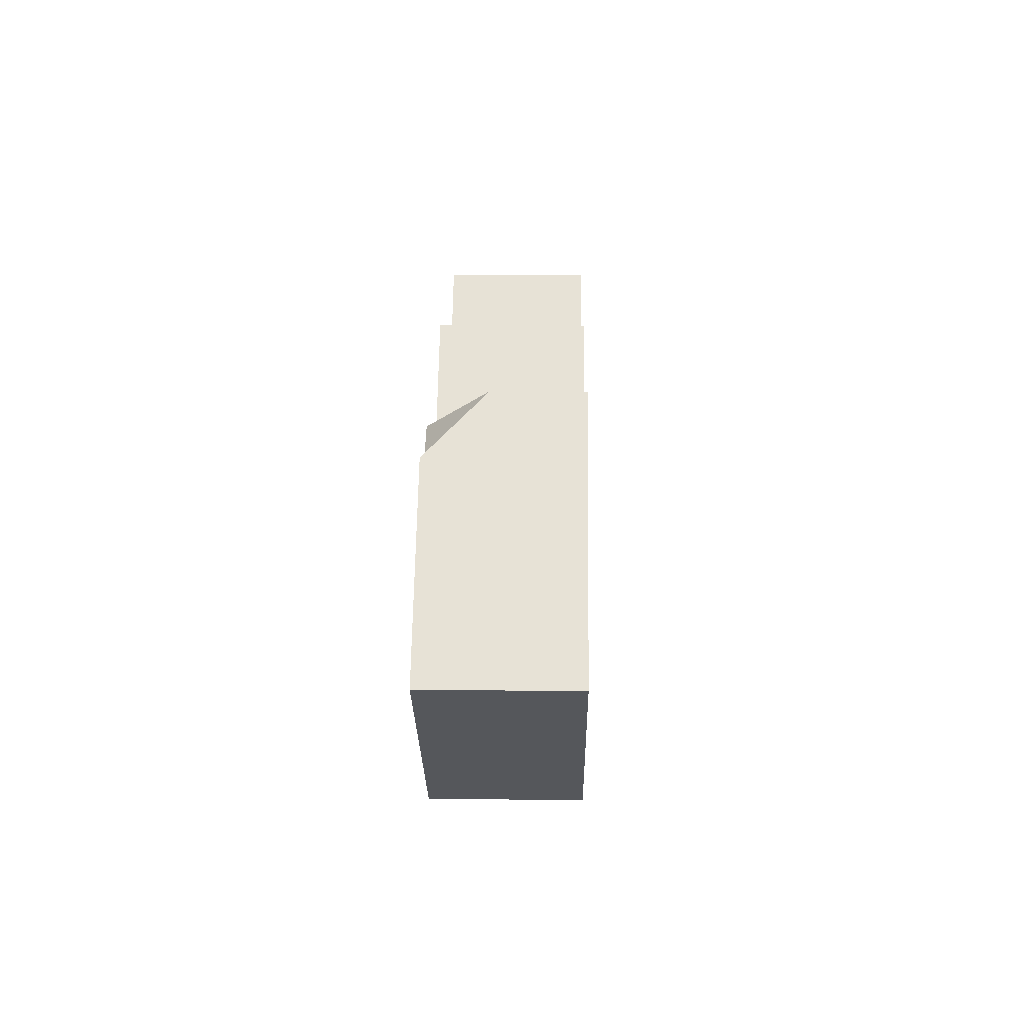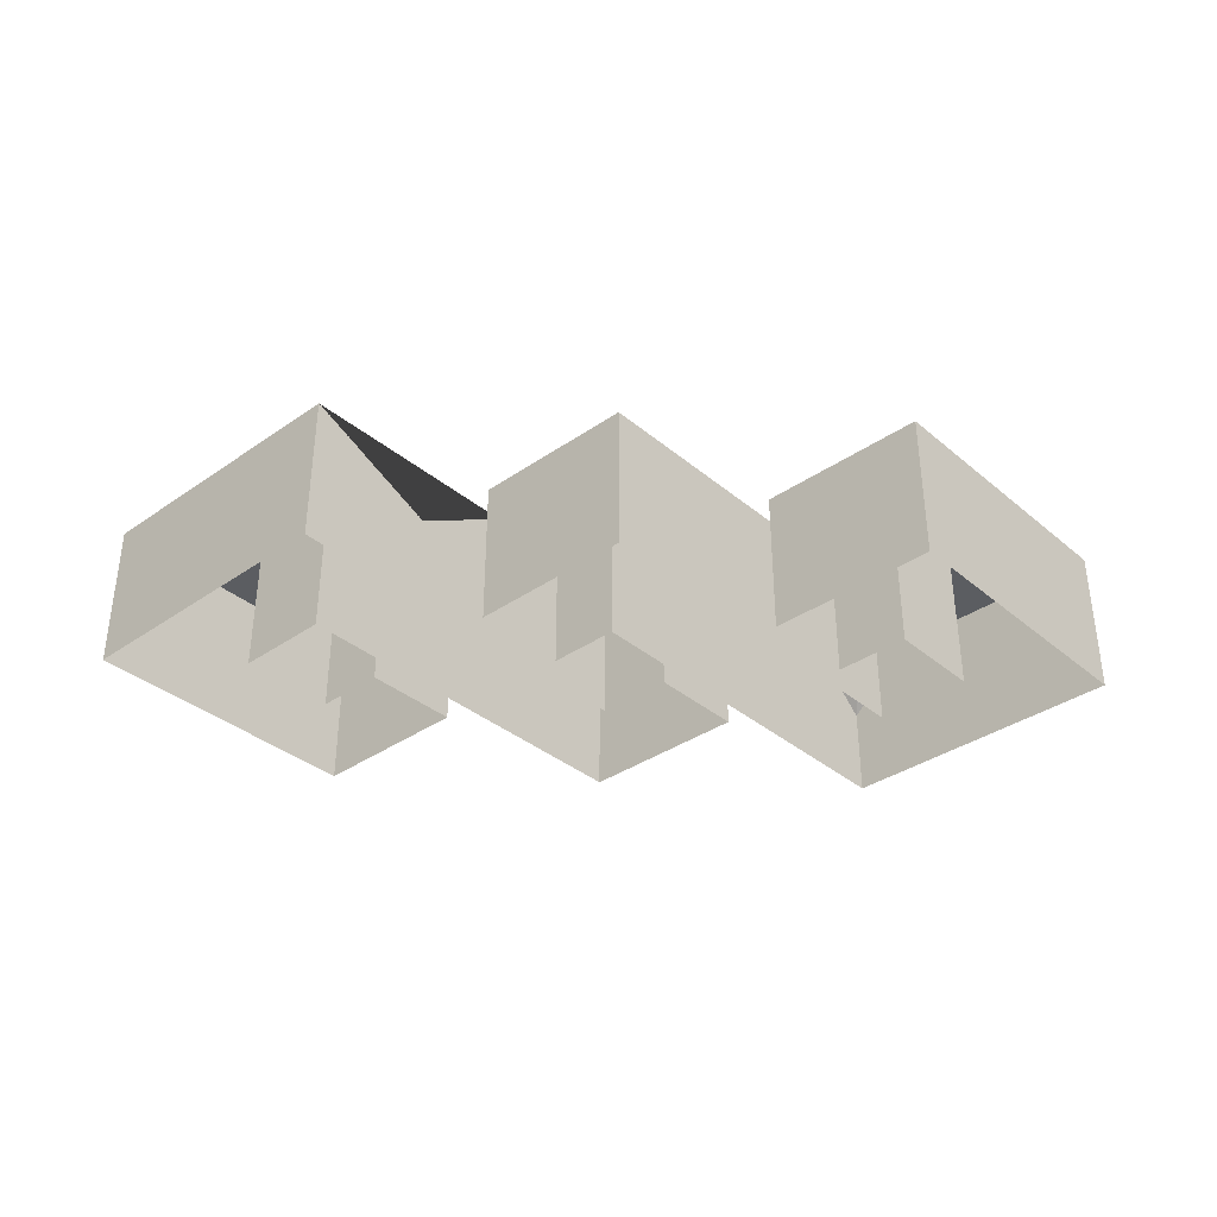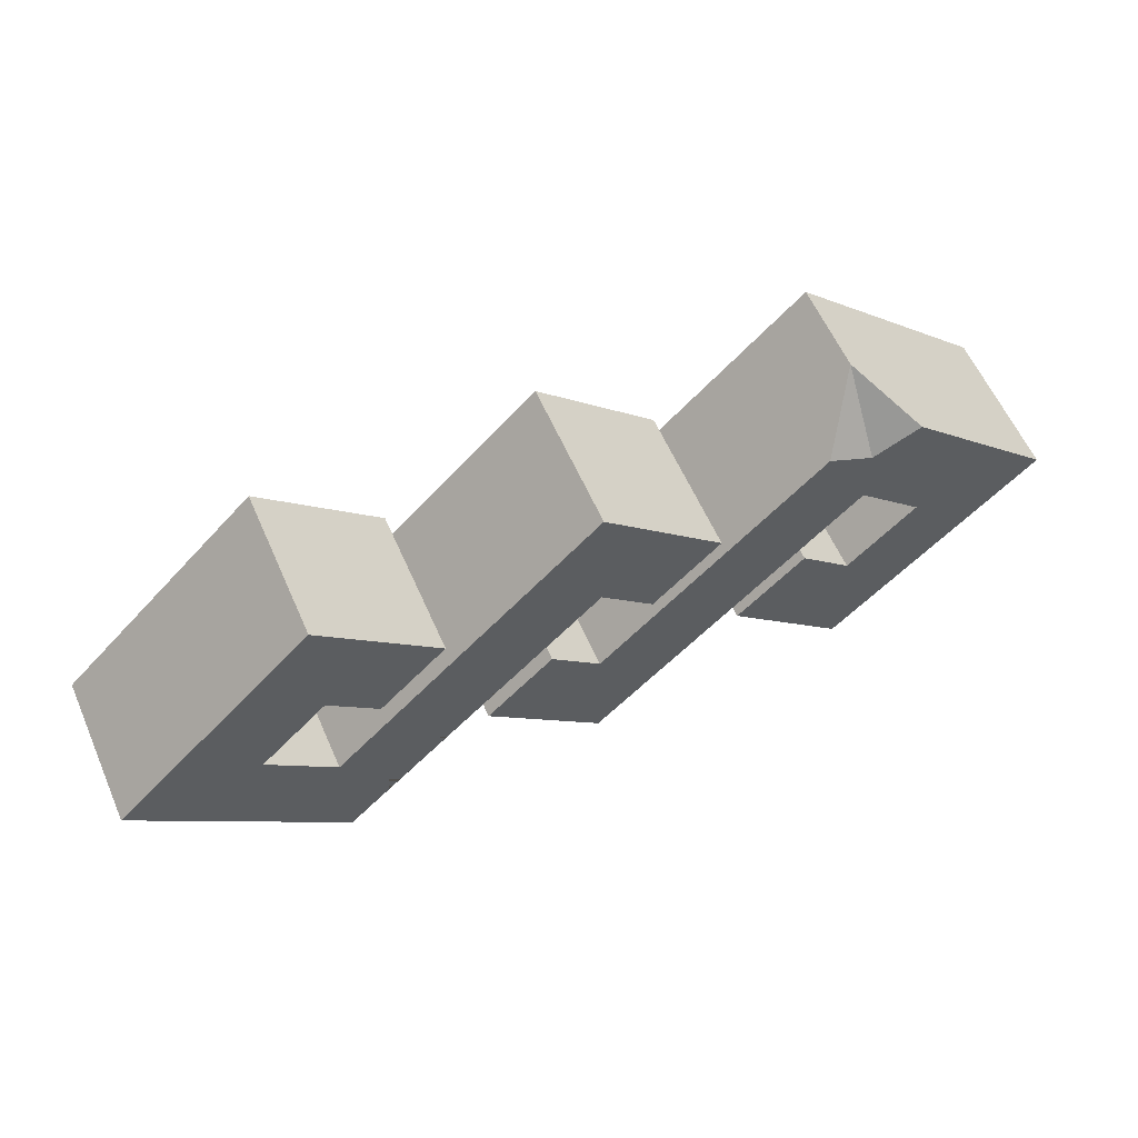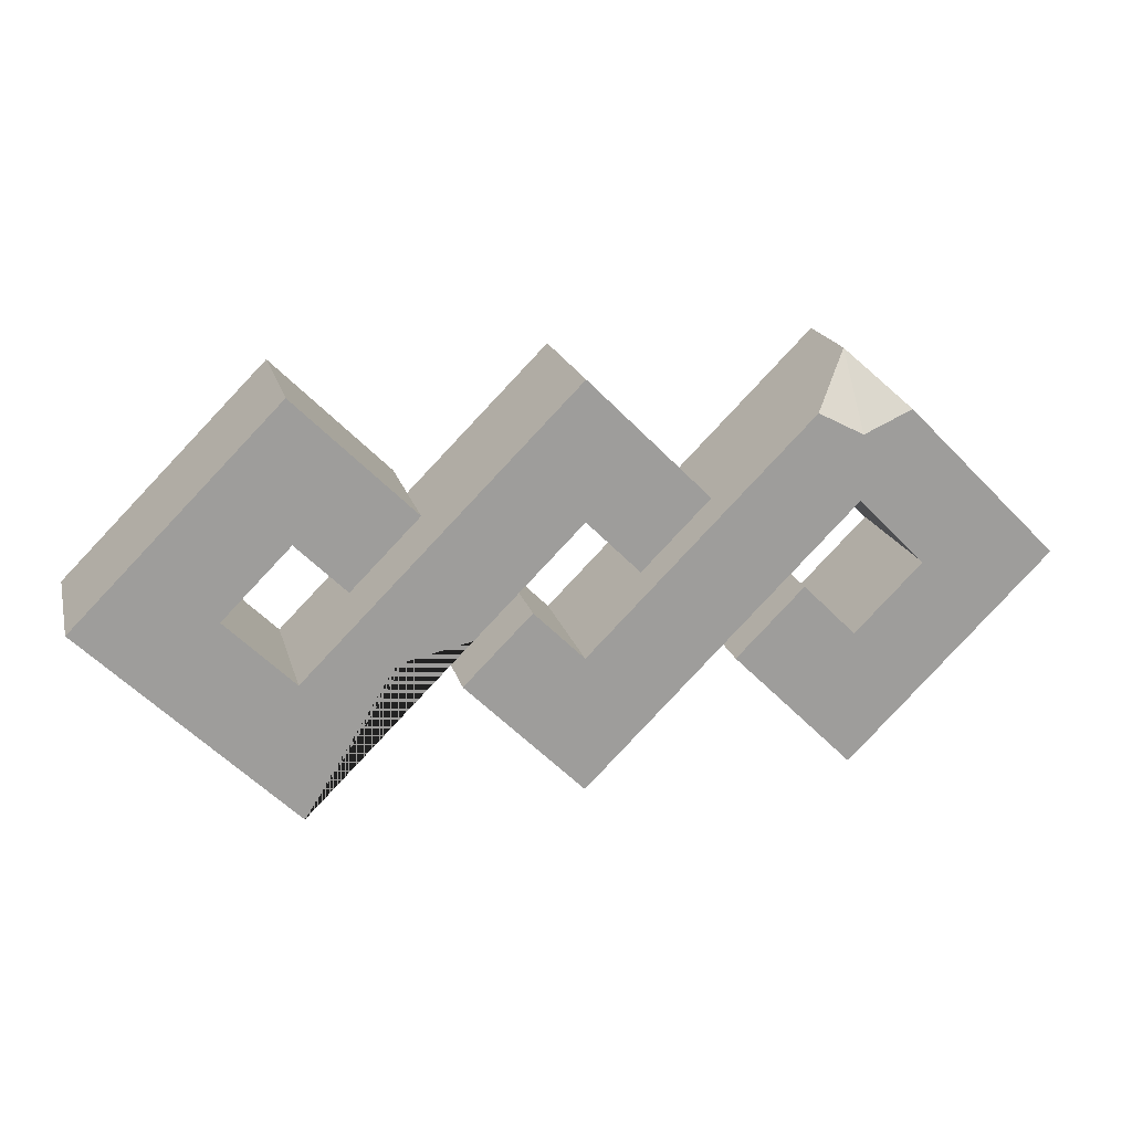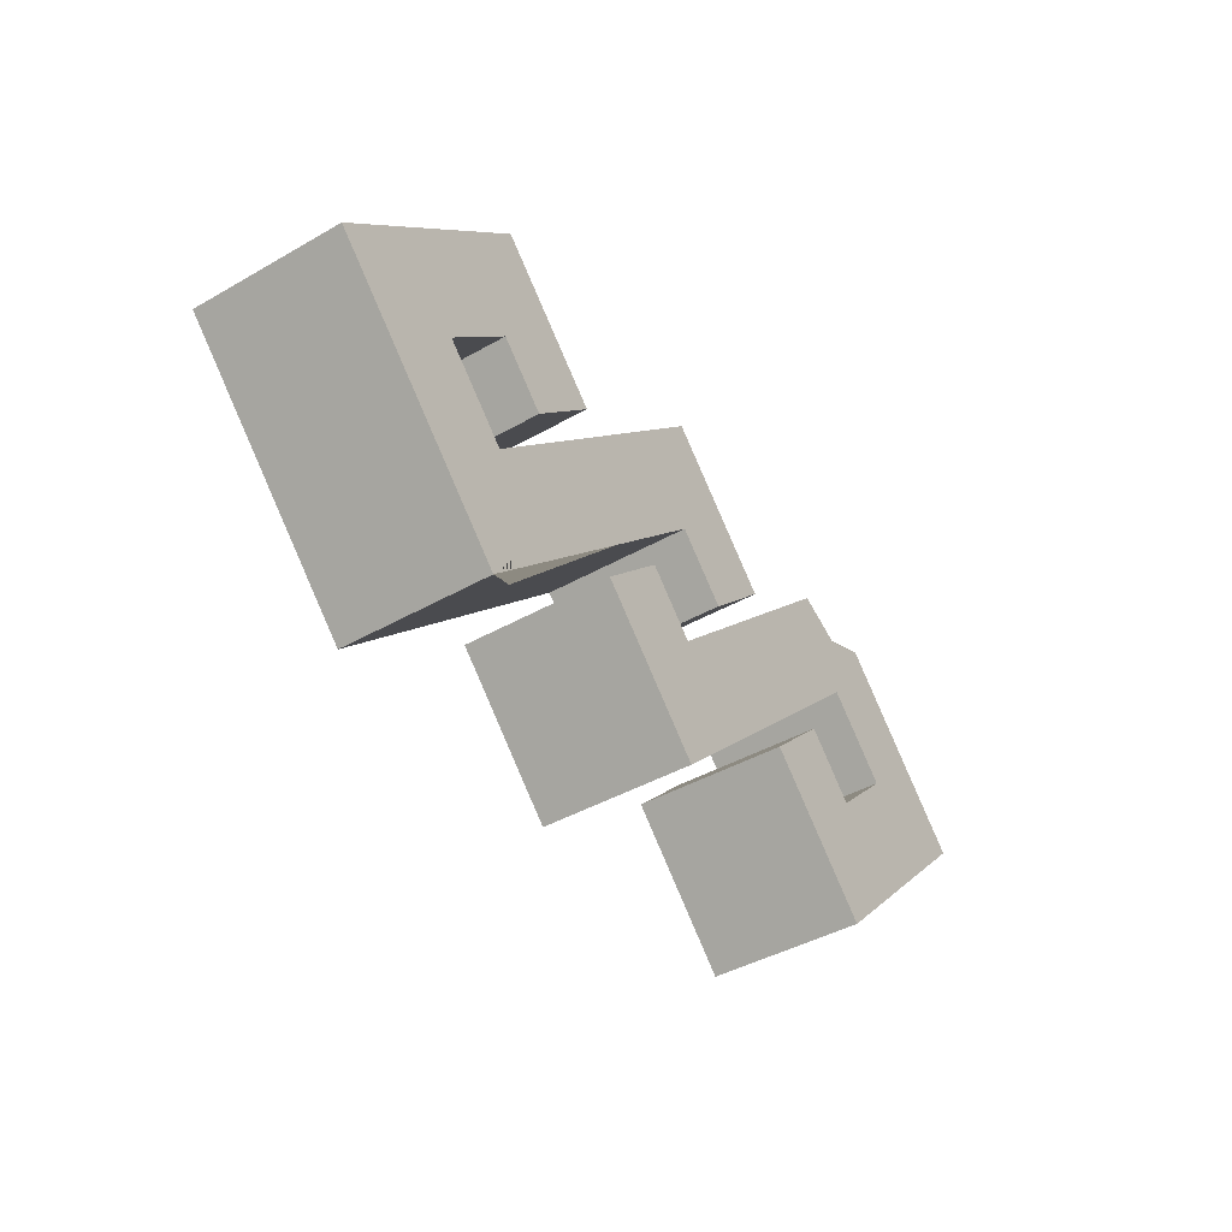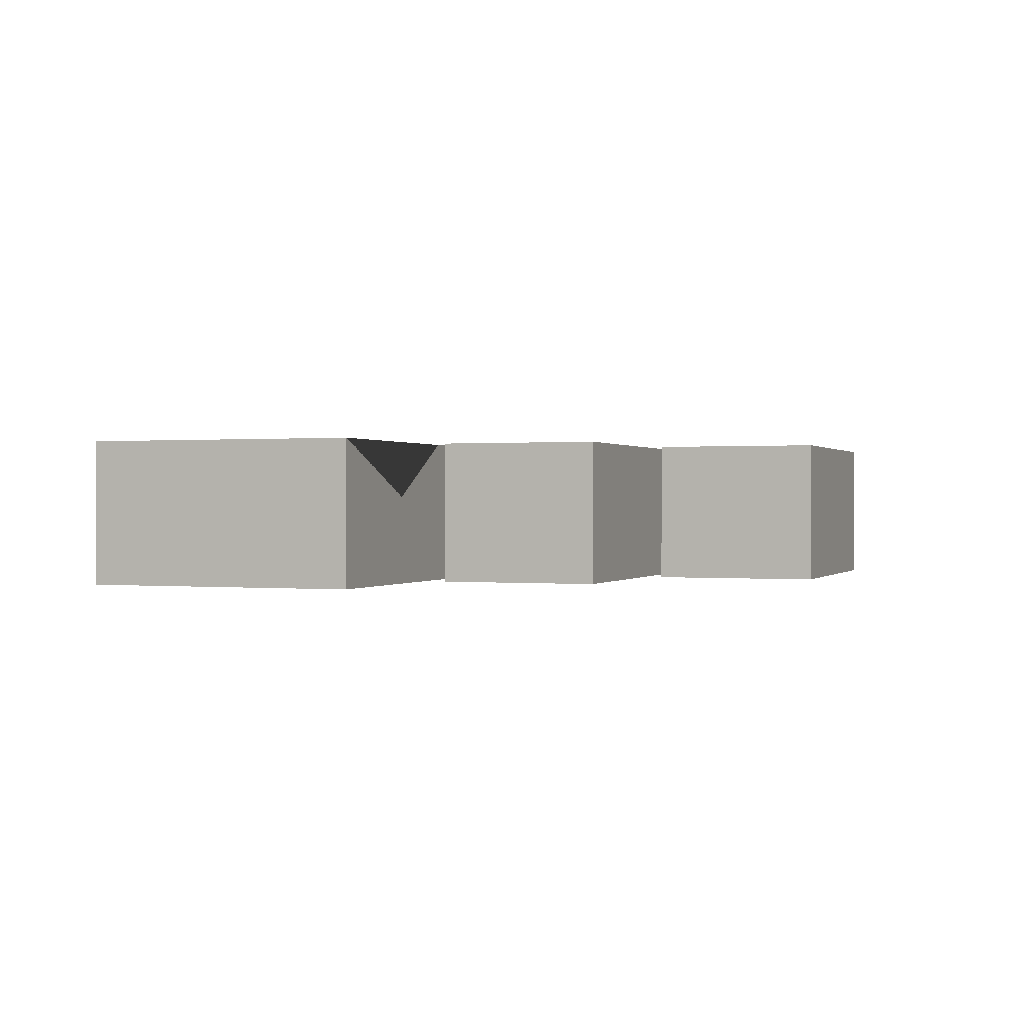
<metadata>
{"format":"obj","ext":"obj","renderer":"f3d","projection":"perspective","resolution":1024,"background":"white","views":[{"elev":18.2,"azim":91.3,"up":"+Y"},{"elev":-35.4,"azim":-2.6,"up":"+Z"},{"elev":60.6,"azim":-23.9,"up":"+Y"},{"elev":19.2,"azim":-14.2,"up":"+Y"},{"elev":-42.7,"azim":-55.8,"up":"+Y"},{"elev":0.3,"azim":-24.5,"up":"+Z"}]}
</metadata>
<code>
v -26.96 -20.22 7.392
v 0 6.741 7.392
v -26.96 -6.739 7.392
v 0 20.22 7.392
v -33.7 -0 7.392
v -26.96 6.741 7.392
v -26.96 20.22 7.392
v -47.18 -0 7.392
v -15.29 8.555 7.392
v -22.03 1.814 7.392
v 12.07 8.146 7.392
v 5.333 1.406 7.392
v -26.96 -20.22 -7.392
v 0 6.741 -7.392
v 0 20.22 -7.392
v -26.96 -6.739 -7.392
v 12.07 8.146 -7.392
v -33.7 0 -7.392
v -47.18 0 -7.392
v -26.96 6.741 -7.392
v -26.96 20.22 -7.392
v -15.29 8.555 -7.392
v -22.03 1.814 -7.392
v 5.333 1.406 -7.392
v 26.96 -20.22 7.392
v 47.18 -0 7.392
v 14.93 -8.185 7.392
v 26.96 -6.739 7.392
v 33.7 -0 7.392
v 0 -20.22 7.392
v 26.96 6.741 7.392
v 0 -6.739 7.392
v 26.96 20.22 1.381
v -5.02 -1.72 7.392
v -11.76 -8.459 7.392
v 21.67 -1.445 7.392
v 26.96 -20.22 -7.392
v 26.96 -6.739 -7.392
v 14.93 -8.185 -7.392
v 47.18 0 -7.392
v 33.7 0 -7.392
v 21.67 -1.445 -7.392
v 0 -20.22 -7.392
v 26.96 20.22 -7.392
v 0 -6.739 -7.392
v 26.96 6.741 -7.392
v -5.02 -1.72 -7.392
v -11.76 -8.459 -7.392
v -22.85 -16.11 7.392
v -10.69 -3.952 7.392
v -17.93 -5.567 7.392
v -17.64 -10.9 1.621
v 31.77 15.41 7.392
v 26.96 13.25 7.392
v 22.37 15.63 7.392
f 1 49 51 50 2 4 3
f 2 11 4
f 1 3 5
f 1 5 8
f 5 6 8
f 6 7 8
f 10 9 7 6
f 12 11 2
f 1 13 14 2 50 52 49
f 4 15 16 3
f 11 17 15 4
f 3 16 18 5
f 8 19 13 1
f 5 18 20 6
f 7 21 19 8
f 10 23 22 9
f 9 22 21 7
f 6 20 23 10
f 12 24 17 11
f 2 14 24 12
f 25 28 27
f 25 26 29 28
f 27 28 36
f 30 55 32
f 30 31 54 55
f 31 26 53 54
f 30 32 34 35
f 29 26 31
f 27 39 37 25
f 25 37 40 26
f 29 41 38 28
f 28 38 42 36
f 36 42 39 27
f 55 33 44 45 32
f 30 43 46 31
f 26 40 44 33 53
f 32 45 47 34
f 34 47 48 35
f 35 48 43 30
f 31 46 41 29
f 52 51 49
f 50 51 52
f 54 53 33
f 55 54 33

</code>
